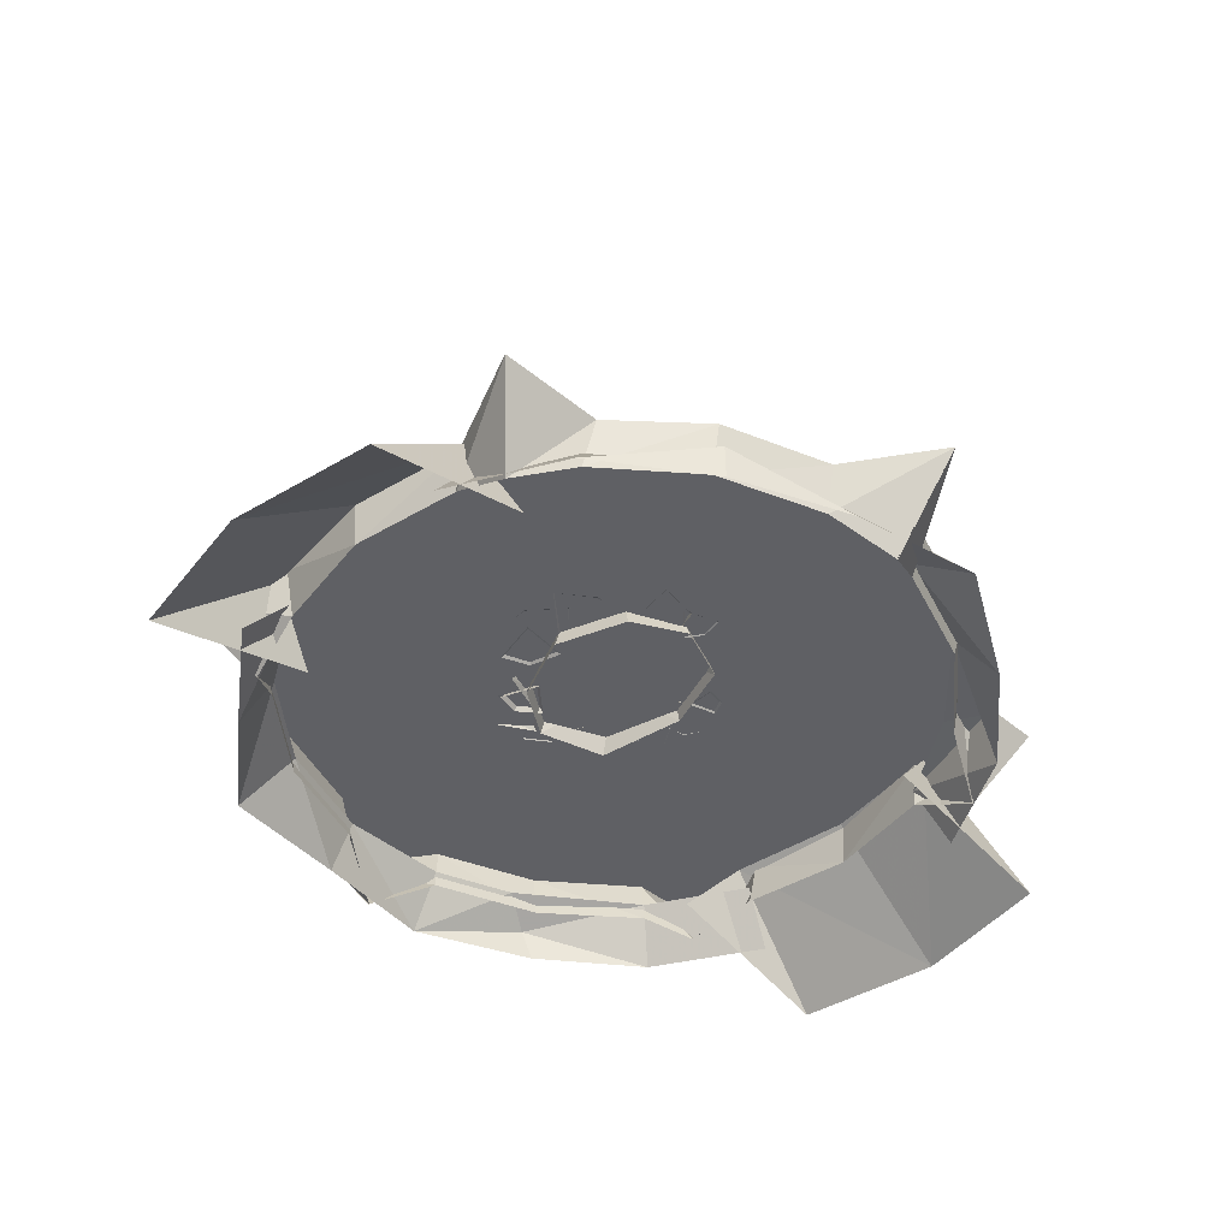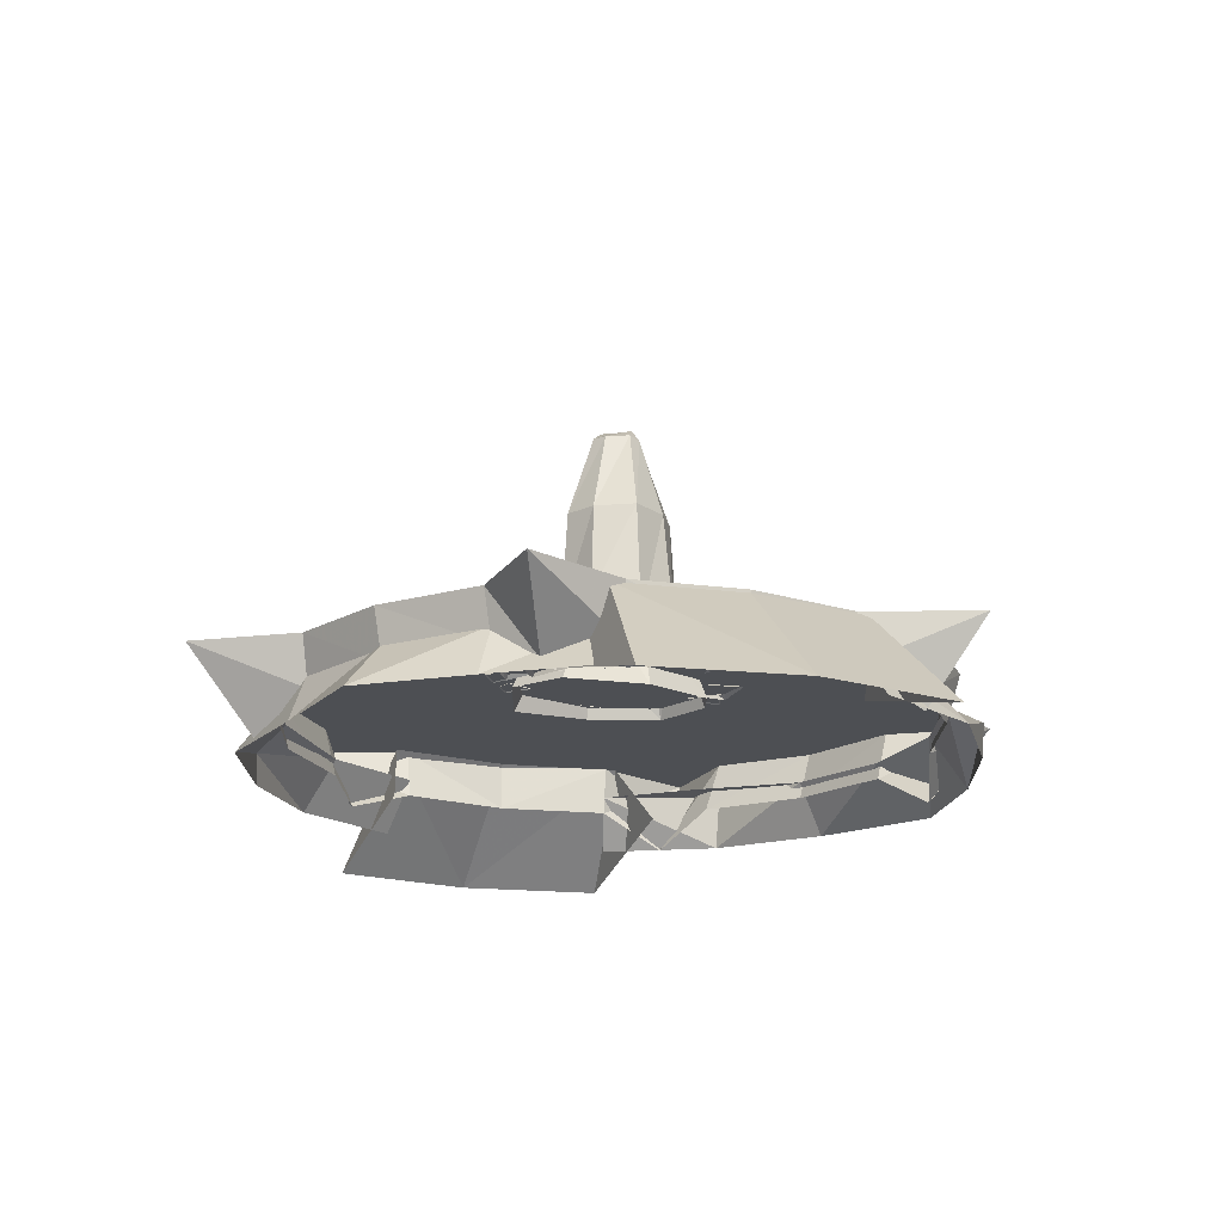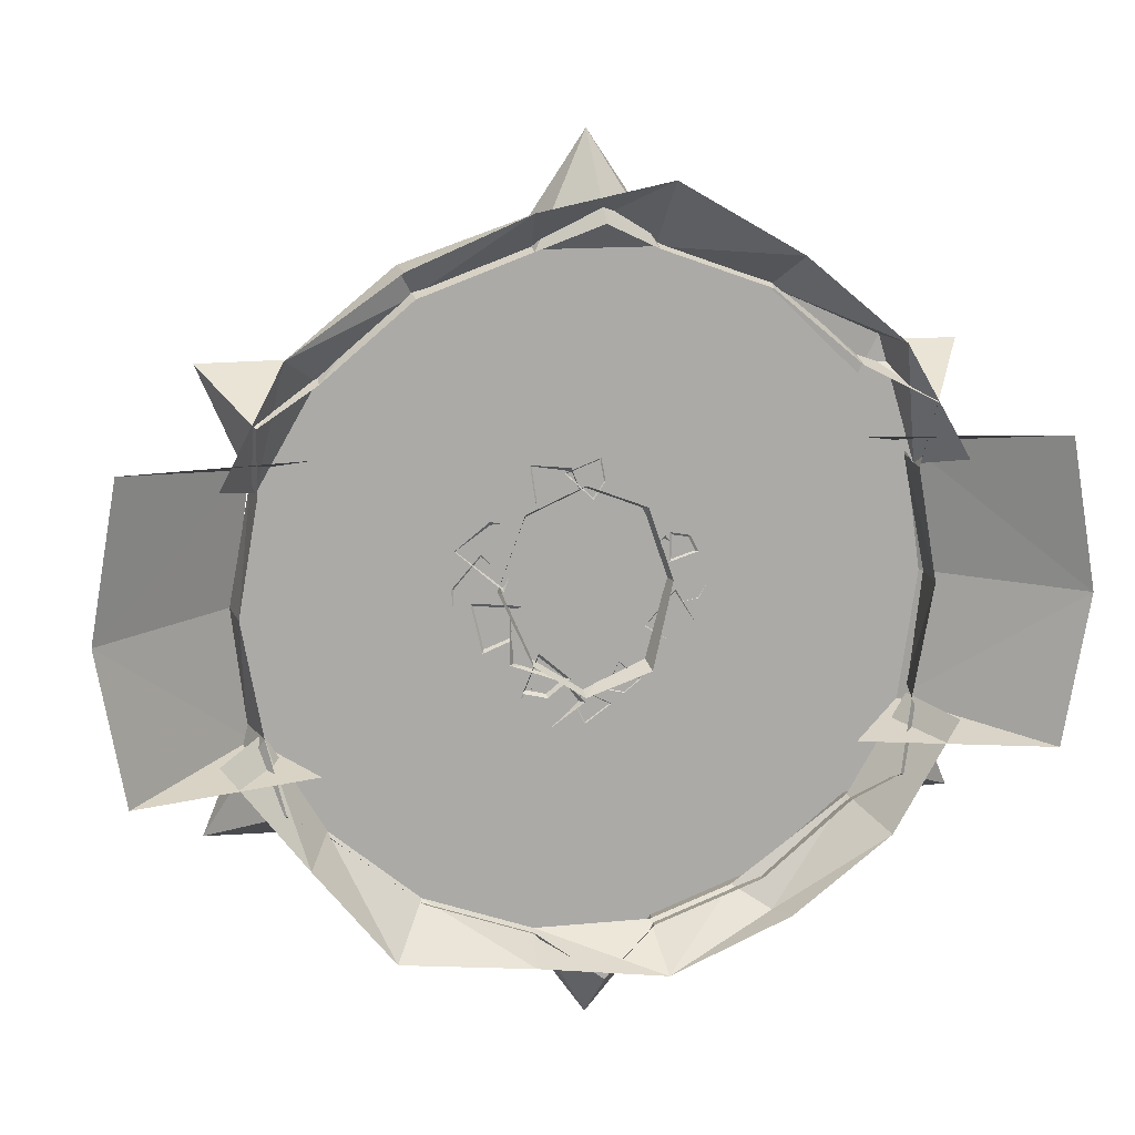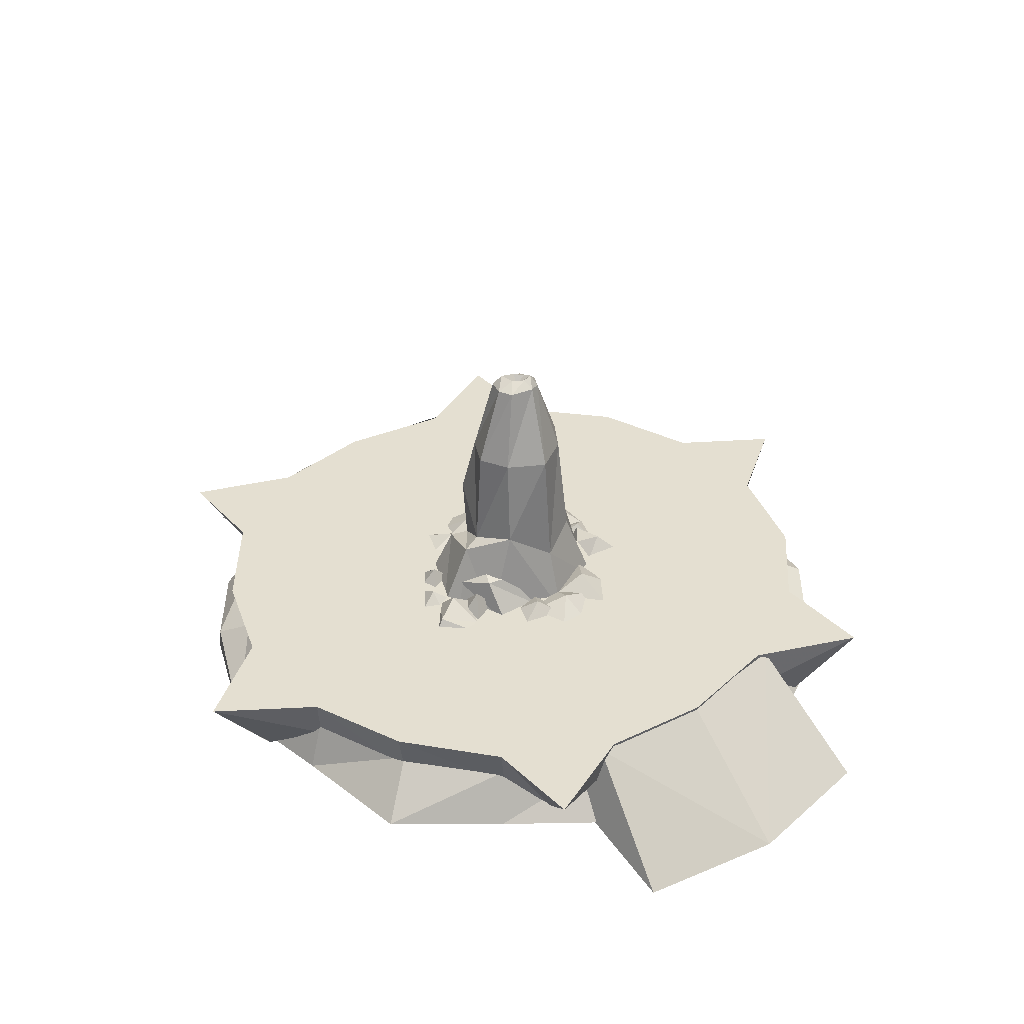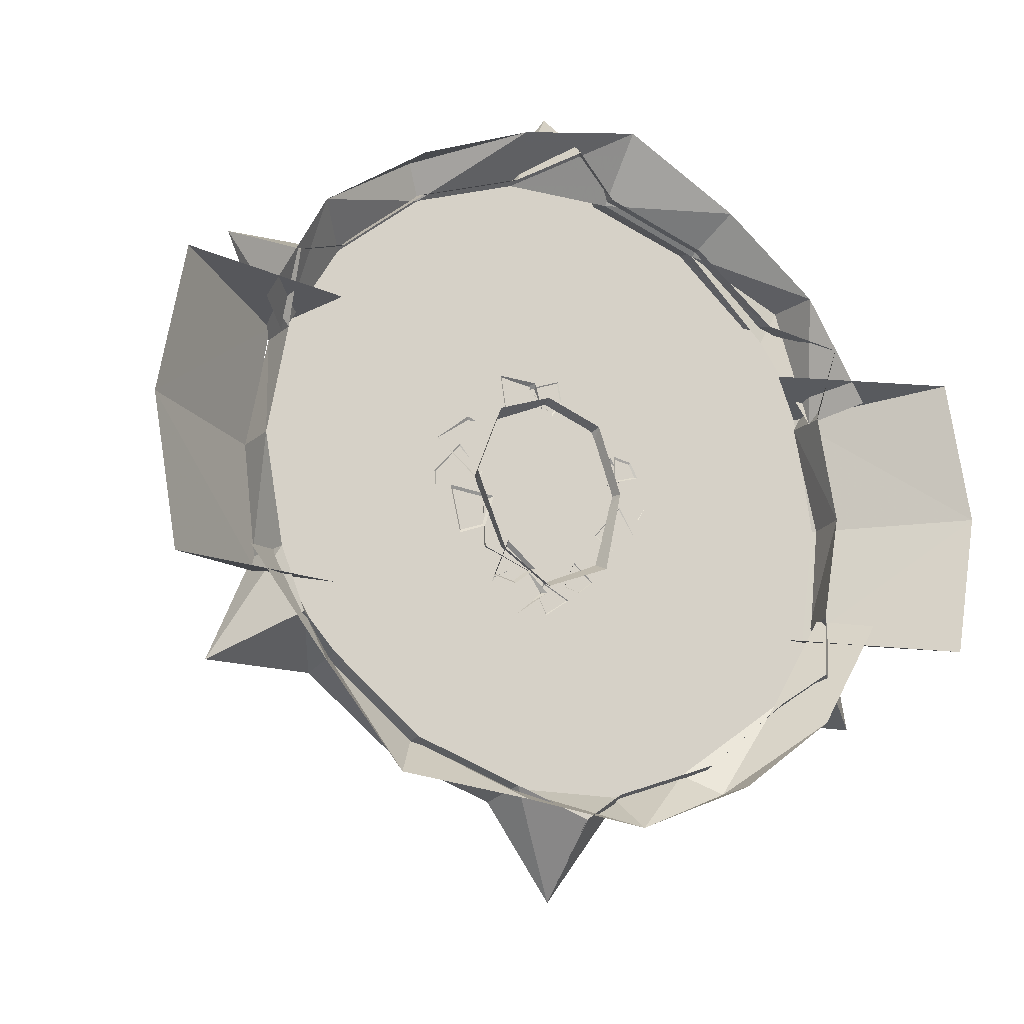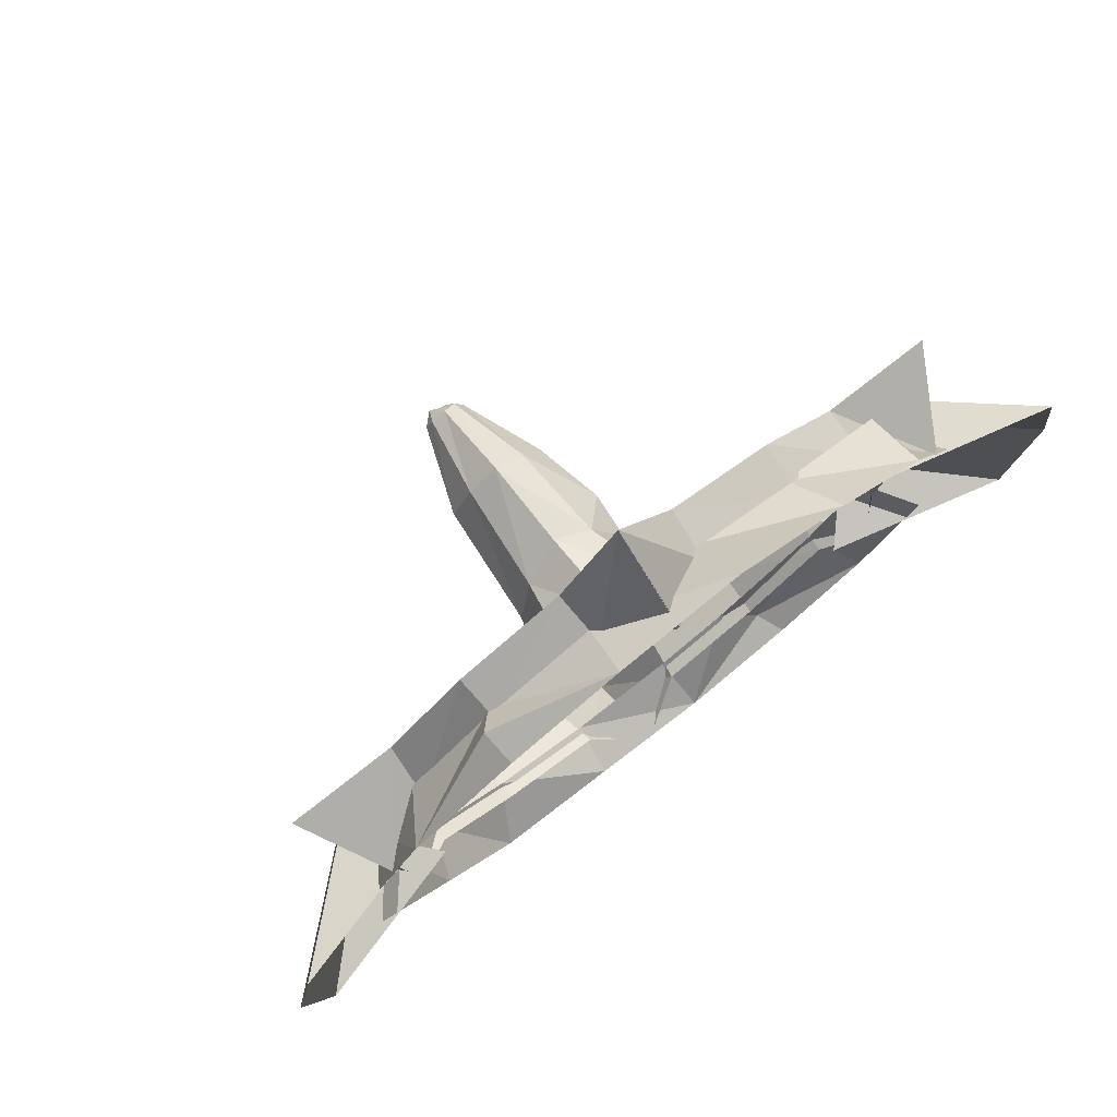
<metadata>
{"format":"obj","ext":"obj","renderer":"f3d","projection":"perspective","resolution":1024,"background":"white","views":[{"elev":-43.2,"azim":135.2,"up":"+Z"},{"elev":-17.8,"azim":68.5,"up":"+Z"},{"elev":14.2,"azim":168.0,"up":"+Y"},{"elev":36.8,"azim":51.4,"up":"+Z"},{"elev":-17.4,"azim":153.9,"up":"+Y"},{"elev":78.6,"azim":142.1,"up":"+Y"}]}
</metadata>
<code>
g juqing_fuben_254_liumang_01
v 13.69 15.26 57.42
v 18.93 24.08 29.99
v 0.3593 31.35 32.46
v 0.3593 21.84 62.87
v 0.3593 21.84 62.87
v 0.3593 31.35 32.46
v -18.21 24.08 32.46
v -11.22 16.72 58.91
v -25.9 1.731 32.46
v -19.88 2.159 53.78
v -15.54 -16.88 48.97
v -19.38 -25.19 30.64
v 0.3593 -32.81 32.46
v 1.116 -22.64 54.65
v 16.2 -22.24 32.46
v 13.69 -11.9 61.64
v 20.5 1.731 52.86
v 10.15 13.51 91.27
v 17.09 1.731 91.27
v 0.3593 19.92 91.27
v 0.3593 19.92 91.27
v -9.428 13.51 91.27
v -21.32 1.731 68.82
v -16.37 1.731 91.27
v -14.67 -11.78 70.39
v -9.428 -10.05 91.27
v 0.3593 -17 57.36
v 0.3593 -14.93 91.27
v 10.15 -10.05 91.27
v 7.184 3.473 118
v 5.209 7.528 117.2
v 3.489 5.554 121.1
v 3.474 2.831 120.2
v 0.4398 9.905 117.1
v 0.4236 5.079 119.9
v -3.702 6.52 118
v -2.115 2.354 120.2
v 0.4236 5.079 119.9
v 0.4398 9.905 117.1
v -6.305 1.789 117.2
v -4.738 -5.054 117.7
v -2.838 -2.567 121.1
v -2.115 2.354 120.2
v 0.4398 -6.328 117.6
v 1.241 -0.7626 120.2
v 4.826 -3.951 117.3
v 1.241 -0.7626 120.2
v 3.474 2.831 120.2
v 27.27 1.731 29.9
v -11.78 -12.26 50.77
v 23.18 2.407 36.29
v 26.62 -10.9 36.21
v 31.72 0.2459 40.59
v 30.89 11.72 35.73
v 39.91 1.526 35.59
v 39.03 -6.526 36.21
v 0.2957 -34.66 34.42
v 8.074 -34.3 41.95
v 8.186 -25.86 36.19
v 20.08 -37.01 36.5
v 18.91 -31.34 35.82
v 12.05 -42.39 38.55
v 12.67 -44.23 36.22
v -22.24 5.091 35.76
v -25.9 0.4592 42.43
v -22.77 -7.038 36.17
v -34.54 -4.927 35.86
v -31.71 7.323 40.71
v -37.43 0.06548 36.02
v -33.18 9.388 36.2
v 4.383 36.43 34.44
v 10.99 33.26 40
v 16.43 37.48 35.62
v 14.83 26.22 35.51
v 2.438 30 40.62
v 10.52 23.63 41.83
v 1.089 28.13 35.93
v 2.484 -26.8 42.2
v 5.697 -28.56 34.56
v 22.98 -21.79 33.92
v 14.07 -22.09 46.44
v 9.262 -19.76 47.33
v 15.87 -13.7 46.35
v 22.74 -7.76 35.3
v 0.4398 1.789 117.2
v 0.4398 1.789 117.2
v 0.4398 1.789 117.2
v 0.4398 1.789 117.2
f 1 2 3
f 3 4 1
f 5 6 7
f 7 8 5
f 7 9 10
f 10 8 7
f 11 10 9
f 9 12 11
f 11 12 13
f 13 14 11
f 14 13 15
f 15 16 14
f 17 1 18
f 18 19 17
f 1 4 20
f 20 18 1
f 21 5 8
f 8 22 21
f 22 8 23
f 23 24 22
f 24 23 25
f 25 26 24
f 26 25 27
f 27 28 26
f 27 16 29
f 29 28 27
f 16 17 19
f 19 29 16
f 30 31 32
f 32 33 30
f 34 35 32
f 32 31 34
f 36 37 38
f 38 39 36
f 36 40 37
f 41 42 43
f 43 40 41
f 44 45 42
f 42 41 44
f 44 46 47
f 46 30 48
f 48 47 46
f 19 18 31
f 31 30 19
f 18 20 34
f 34 31 18
f 21 22 36
f 36 39 21
f 22 24 40
f 40 36 22
f 24 26 41
f 41 40 24
f 26 28 44
f 44 41 26
f 28 29 46
f 46 44 28
f 29 19 30
f 30 46 29
f 27 14 16
f 16 15 49
f 49 17 16
f 2 1 17
f 17 49 2
f 10 23 8
f 50 25 23
f 23 10 50
f 25 50 27
f 50 11 14
f 14 27 50
f 50 10 11
f 51 52 53
f 53 54 51
f 54 53 55
f 55 53 56
f 53 52 56
f 57 58 59
f 60 61 62
f 62 63 60
f 61 59 58
f 57 62 58
f 58 62 61
f 57 63 62
f 64 65 66
f 67 66 65
f 64 68 65
f 65 69 67
f 64 70 68
f 65 68 69
f 68 70 69
f 71 72 73
f 74 73 72
f 71 75 72
f 72 76 74
f 71 77 75
f 72 75 76
f 75 77 76
f 78 79 80
f 80 81 78
f 81 82 78
f 82 81 83
f 83 81 84
f 81 80 84
f 32 85 33
f 35 85 32
f 37 86 38
f 42 87 43
f 45 87 42
f 48 88 47
g juqing_fuben_254_liumang_01
v -104.1 4.5e-05 36.01
v -100.1 -35.08 36.01
v -1.5e-05 3.9e-05 36.01
v -80.9 -69.28 36.01
v -52.81 -92.06 36.01
v -20.62 -104 36.01
v -113.8 -68.57 36.01
v -1.6e-05 -133.8 36.01
v -20.62 -104 36.01
v -17.82 -101.1 20.22
v 0.1343 -112.2 8.888
v -113.8 -68.57 36.01
v -100.1 -35.08 36.01
v -96.49 -35.12 20.22
v -91.4 -56.45 13.45
v -80.9 -69.28 36.01
v -113.8 -68.57 36.01
v -91.4 -56.45 13.45
v -78.66 -66.01 20.22
v -100.1 -35.08 36.01
v -104.1 4.5e-05 36.01
v -102.7 4.3e-05 20.22
v -96.49 -35.12 20.22
v -52.81 -92.06 36.01
v -51.34 -88.93 20.22
v -1.9e-05 -104 36.01
v -1.6e-05 -133.8 36.01
v -97.11 36.12 36.01
v -77.8 70.79 36.01
v -52.81 93.46 36.01
v -19.06 105.3 36.01
v -111.9 70.5 36.01
v -1.1e-05 133.8 36.01
v 0.1343 109.9 8.888
v -17.82 101.1 20.22
v -19.06 105.3 36.01
v -111.9 70.5 36.01
v -97.38 56.45 8.888
v -96.49 35.12 20.22
v -97.11 36.12 36.01
v -77.8 70.79 36.01
v -78.66 66.01 20.22
v -97.38 56.45 8.888
v -111.9 70.5 36.01
v -97.11 36.12 36.01
v -96.49 35.12 20.22
v -52.81 93.46 36.01
v -51.34 88.93 20.22
v -8e-06 104 36.01
v -1.1e-05 133.8 36.01
v 104.1 3.6e-05 36.01
v 100.1 -35.08 36.01
v 80.9 -69.28 36.01
v 52.81 -92.06 36.01
v 20.62 -104 36.01
v 113.8 -68.57 36.01
v -0.1343 -112.2 8.888
v 17.82 -101.1 20.22
v 20.62 -104 36.01
v 113.8 -68.57 36.01
v 91.4 -56.45 13.45
v 96.49 -35.12 20.22
v 100.1 -35.08 36.01
v 80.9 -69.28 36.01
v 78.66 -66.01 20.22
v 91.4 -56.45 13.45
v 113.8 -68.57 36.01
v 100.1 -35.08 36.01
v 96.49 -35.12 20.22
v 102.7 3.7e-05 20.22
v 104.1 3.6e-05 36.01
v 52.81 -92.06 36.01
v 51.34 -88.93 20.22
v 97.11 36.12 36.01
v 77.8 70.79 36.01
v 52.81 93.46 36.01
v 19.06 105.3 36.01
v 111.9 70.5 36.01
v 19.06 105.3 36.01
v 17.82 101.1 20.22
v -0.1343 109.9 8.888
v 111.9 70.5 36.01
v 97.11 36.12 36.01
v 96.49 35.12 20.22
v 97.38 56.45 8.888
v 77.8 70.79 36.01
v 111.9 70.5 36.01
v 97.38 56.45 8.888
v 78.66 66.01 20.22
v 97.11 36.12 36.01
v 96.49 35.12 20.22
v 52.81 93.46 36.01
v 51.34 88.93 20.22
v 0.9092 -31.12 35.71
v -7.989 -35.98 35.71
v -2.013 -35.87 39.37
v 0.08728 -41.74 35.71
v 2.667 -36.18 35.78
v -6.606 -31.53 35.71
v -10.12 -22.94 35.71
v -11 -28.65 40.79
v -16.94 -28.9 35.71
v -12.02 -32.84 35.78
v -2.482 26.43 35.71
v 6.157 34.67 35.71
v -0.6078 32.73 39.37
v -4.786 38.76 35.71
v -6.025 31.65 35.78
v 30.85 -18.16 35.32
v 34.34 -2.714 35.32
v 27.52 -9.829 40.27
v 18.98 -4.375 35.32
v 21.99 -14.69 35.44
v -34.11 9.395 35.56
v -25.27 6.564 35.56
v -29.07 10.91 38.01
v -25.45 15.62 35.56
v -31.63 14.39 35.63
v -3.742 37.77 36.03
v -18.8 38.49 36.03
v -11 33.28 40.12
v -14.71 24.37 36.03
v -5.533 28.9 36.06
v 16.86 18.53 37.79
v 24.32 0.2062 35.49
v 26.44 12.38 41.66
v 38.8 12.92 35.87
v 28.37 21.32 35.28
v -27.27 2.31 39.63
v -16.21 6.56 38.08
v -23.55 8.707 40.66
v -23.88 14.8 35.08
v -28.95 8.893 37.33
v 19.12 -30.9 34.47
v 14.2 -18.86 34.47
v 12.97 -26.86 43.25
v 4.655 -27.21 34.47
v 11.54 -32.73 34.59
v -17.99 -12.78 35.81
v -27.3 -1.837 35.71
v -26.37 -9.005 38.92
v -34.44 -13.82 36.01
v -25.31 -17.26 36
f 89 90 91
f 90 92 91
f 92 93 91
f 93 94 91
f 92 90 95
f 96 97 98
f 98 99 96
f 100 101 102
f 102 103 100
f 104 105 106
f 106 107 104
f 108 109 110
f 110 111 108
f 112 104 107
f 107 113 112
f 97 112 113
f 113 98 97
f 91 94 114
f 114 94 115
f 89 91 116
f 116 91 117
f 117 91 118
f 118 91 119
f 117 120 116
f 121 122 123
f 123 124 121
f 125 126 127
f 127 128 125
f 129 130 131
f 131 132 129
f 133 134 110
f 110 109 133
f 135 136 130
f 130 129 135
f 124 123 136
f 136 135 124
f 91 137 119
f 137 138 119
f 139 91 140
f 140 91 141
f 141 91 142
f 142 91 143
f 141 144 140
f 96 145 146
f 146 147 96
f 148 149 150
f 150 151 148
f 152 153 154
f 154 155 152
f 156 157 158
f 158 159 156
f 160 161 153
f 153 152 160
f 147 146 161
f 161 160 147
f 91 114 143
f 114 115 143
f 139 162 91
f 162 163 91
f 163 164 91
f 164 165 91
f 163 162 166
f 121 167 168
f 168 169 121
f 170 171 172
f 172 173 170
f 174 175 176
f 176 177 174
f 178 159 158
f 158 179 178
f 180 174 177
f 177 181 180
f 167 180 181
f 181 168 167
f 91 165 137
f 137 165 138
f 182 183 184
f 183 185 184
f 186 182 184
f 184 185 186
f 187 188 189
f 188 190 189
f 191 187 189
f 189 190 191
f 192 193 194
f 193 195 194
f 196 192 194
f 194 195 196
f 197 198 199
f 198 200 199
f 201 197 199
f 199 200 201
f 202 203 204
f 203 205 204
f 206 202 204
f 204 205 206
f 207 208 209
f 208 210 209
f 211 207 209
f 209 210 211
f 212 213 214
f 213 215 214
f 216 212 214
f 214 215 216
f 217 218 219
f 218 220 219
f 221 217 219
f 219 220 221
f 222 223 224
f 223 225 224
f 226 222 224
f 224 225 226
f 227 228 229
f 228 230 229
f 231 227 229
f 229 230 231
g juqing_fuben_254_liumang_01
v 144.1 3.9e-05 0.3835
v 102.9 3.9e-05 35.98
v 98.87 -39.87 35.36
v 135.9 -46.95 0.3835
v 135.9 -46.95 0.3835
v 98.87 -39.87 35.36
v 81.05 -45.93 15.04
v 135.9 46.95 0.3835
v 97.19 39.87 35.13
v 135.9 46.95 0.3835
v 81.05 45.93 15.04
v 97.19 39.87 35.13
v -144.1 5.2e-05 0.3835
v -135.9 -46.95 0.3835
v -97.25 -39.87 35.98
v -102.9 4.7e-05 35.98
v -135.9 -46.95 0.3835
v -78.05 -45.93 15.13
v -97.25 -39.87 35.98
v -97.25 39.87 35.98
v -135.9 46.95 0.3835
v -135.9 46.95 0.3835
v -97.25 39.87 35.98
v -78.05 45.93 15.13
f 232 233 234
f 234 235 232
f 236 237 238
f 232 239 240
f 240 233 232
f 241 242 243
f 244 245 246
f 246 247 244
f 248 249 250
f 244 247 251
f 251 252 244
f 253 254 255
g juqing_fuben_254_liumang_01
v -78.65 -65.99 25.62
v -96.48 -35.12 25.62
v -107.9 -39.27 9.159
v -87.95 -73.8 9.159
v -53.91 -98.41 18.63
v -42.95 -91.96 25.62
v 17.83 -101.1 25.62
v -17.83 -101.1 25.62
v -19.94 -113.1 9.159
v 19.94 -107.3 9.159
v 51.33 -88.91 25.62
v 17.83 -101.1 25.62
v 19.94 -107.3 9.159
v 60.99 -102.6 9.159
v 78.65 -65.99 25.62
v 85.27 -72.13 9.159
v 96.48 -35.12 25.62
v 110.2 -39.27 9.159
v -107.9 39.27 9.159
v -96.48 35.12 25.62
v -87.95 73.8 9.159
v -51.33 88.91 25.62
v -57.4 99.43 9.159
v -17.83 101.1 25.62
v -19.94 121.2 9.159
v 17.83 101.1 25.62
v 19.94 113.1 9.159
v 51.33 88.91 25.62
v 56.75 98.6 20.05
v 19.94 113.1 9.159
v 89.25 74.91 9.159
v 96.48 35.12 25.62
v 107.9 39.27 9.159
v 78.65 65.99 25.62
v 17.83 101.1 25.62
v 55.93 98.05 9.159
v -57.4 -97.16 9.159
v -19.94 -113.1 9.159
v -17.83 -101.1 25.62
v -84.97 73.89 26.54
v -78.99 62.51 27.1
f 256 257 258
f 258 259 256
f 256 259 260
f 260 261 256
f 262 263 264
f 264 265 262
f 266 267 268
f 268 269 266
f 270 266 269
f 269 271 270
f 272 270 271
f 271 273 272
f 274 275 276
f 276 277 278
f 279 280 278
f 278 277 279
f 281 282 280
f 280 279 281
f 283 284 285
f 284 283 286
f 287 288 286
f 286 289 287
f 285 290 283
f 283 289 286
f 286 291 284
f 284 291 285
f 259 292 260
f 261 260 293
f 293 294 261
f 260 292 293
f 295 296 277
f 275 296 295
f 295 277 276
f 295 276 275

</code>
